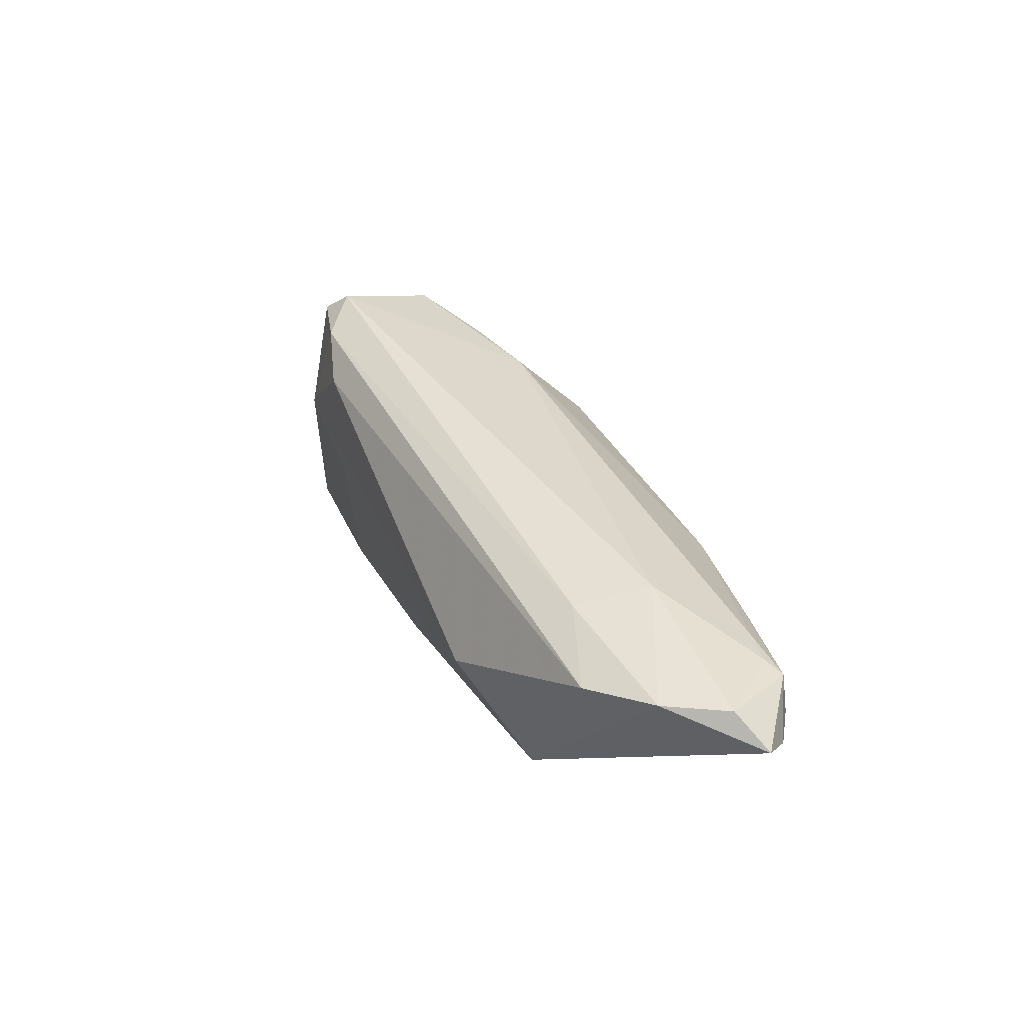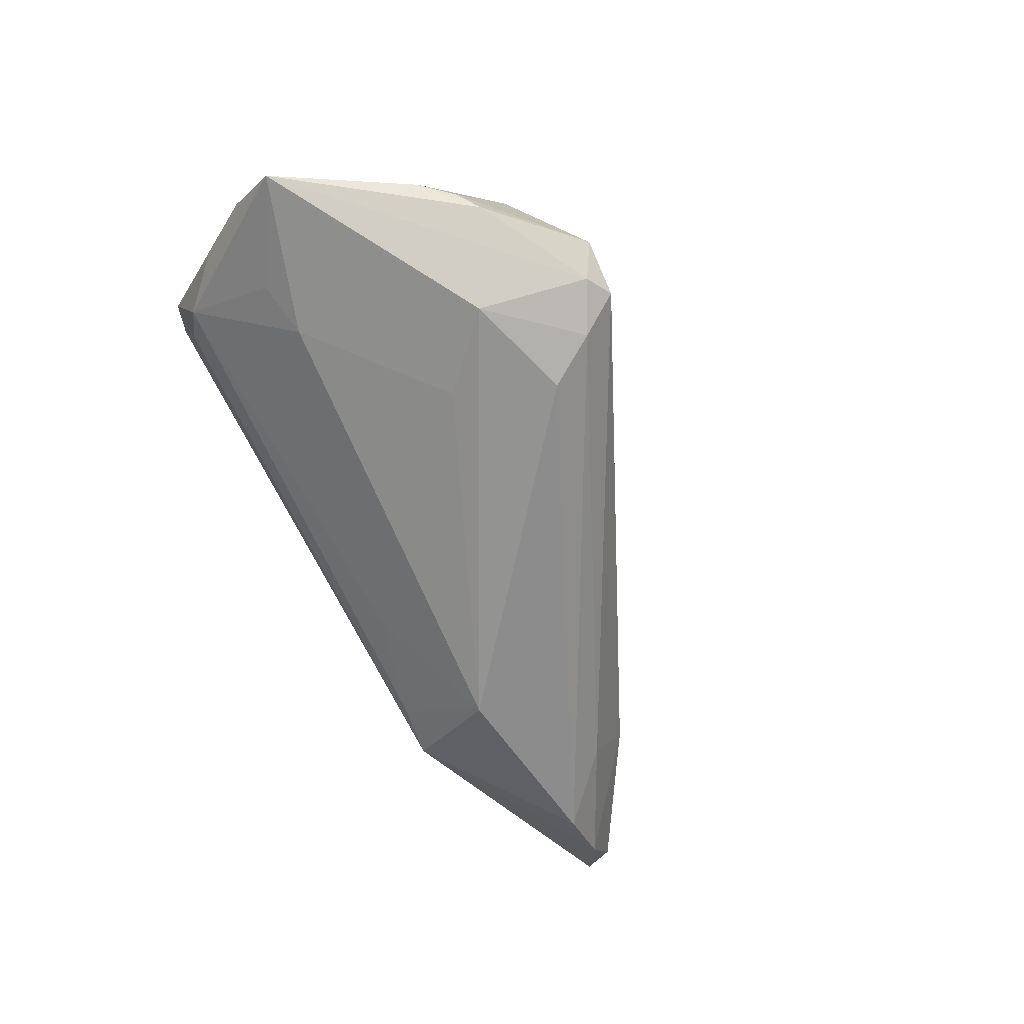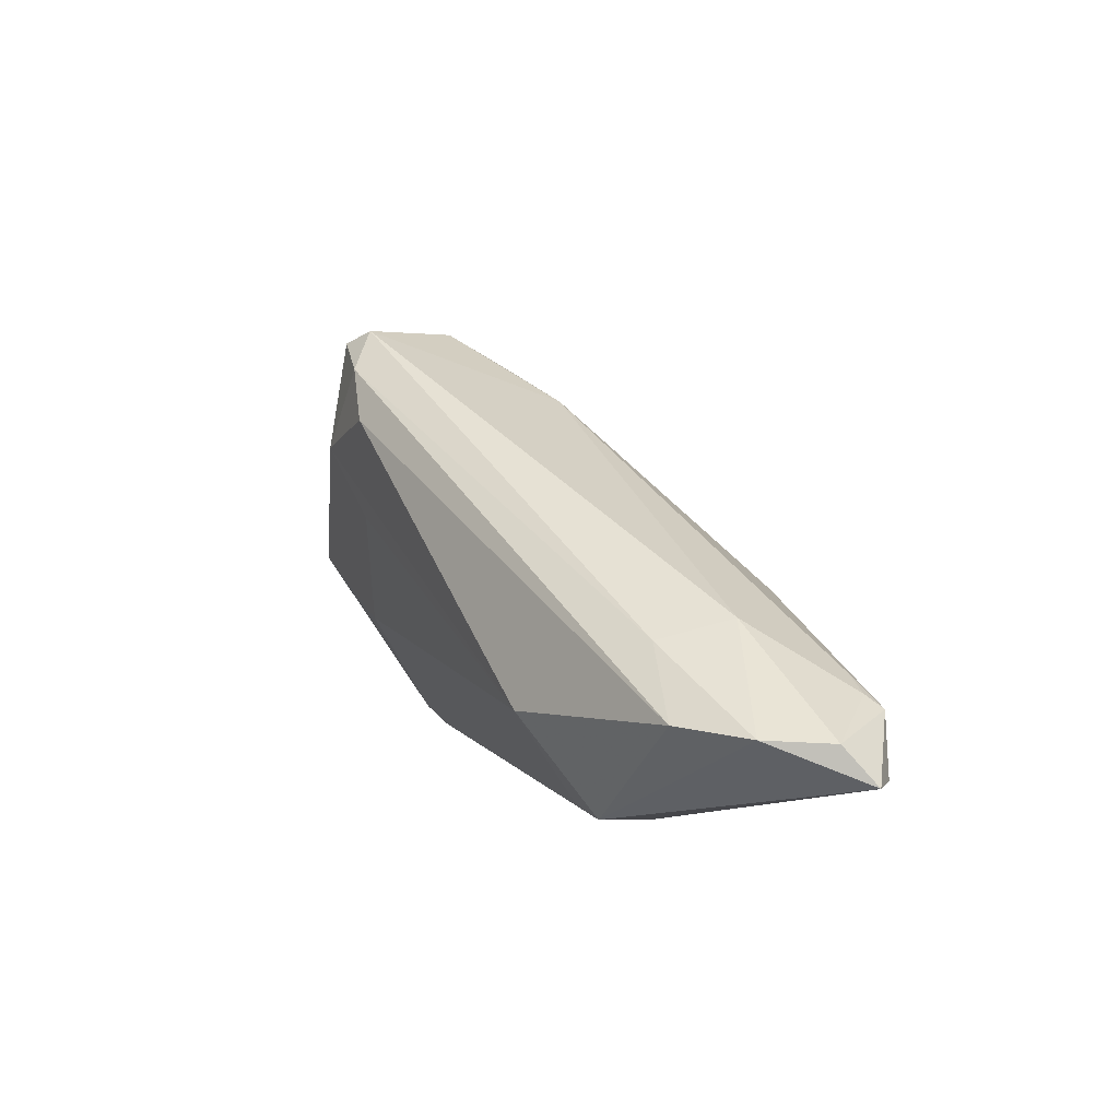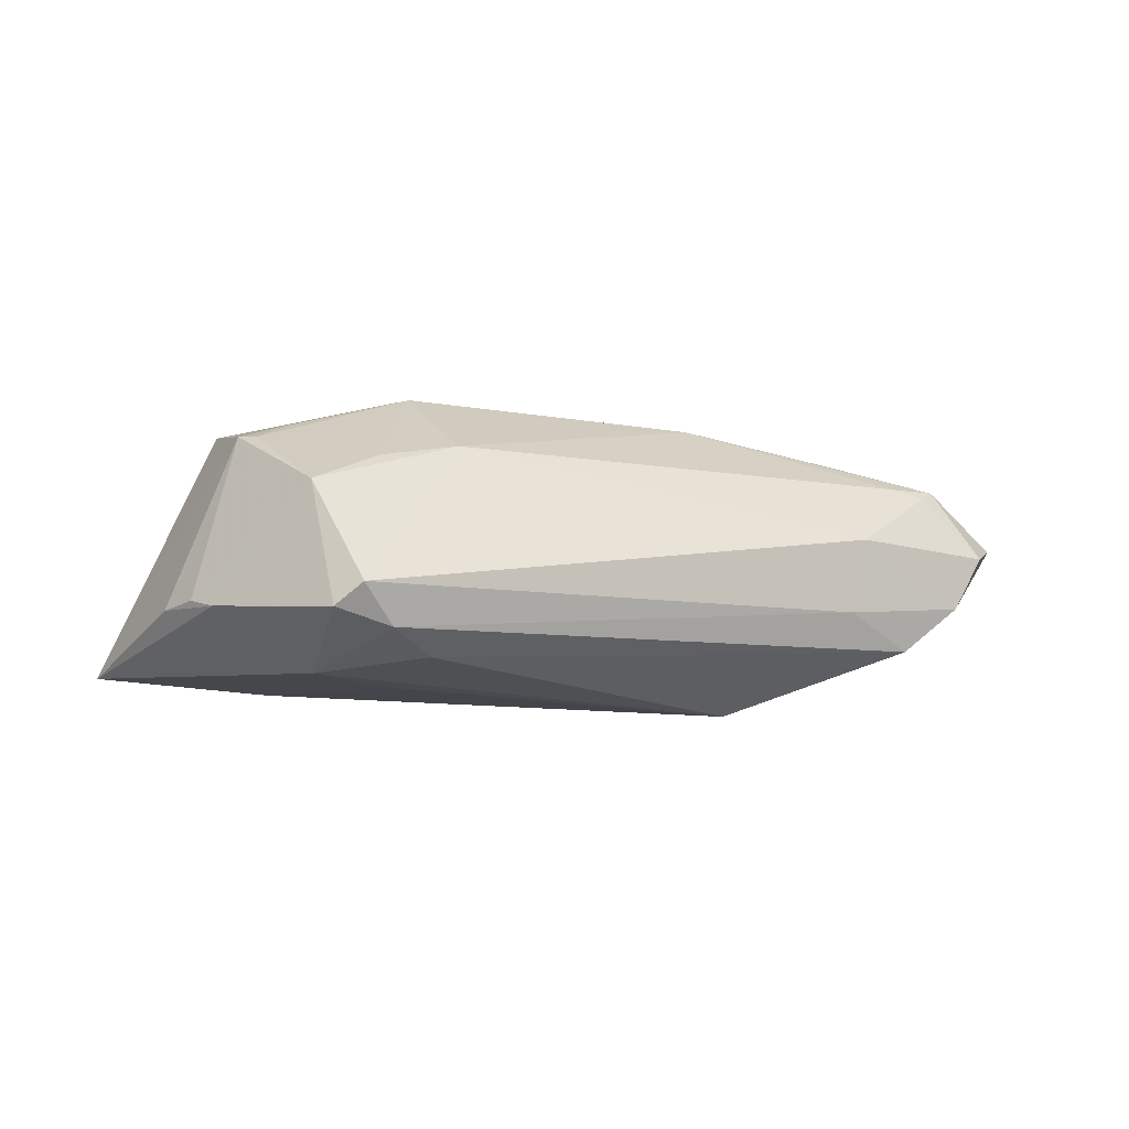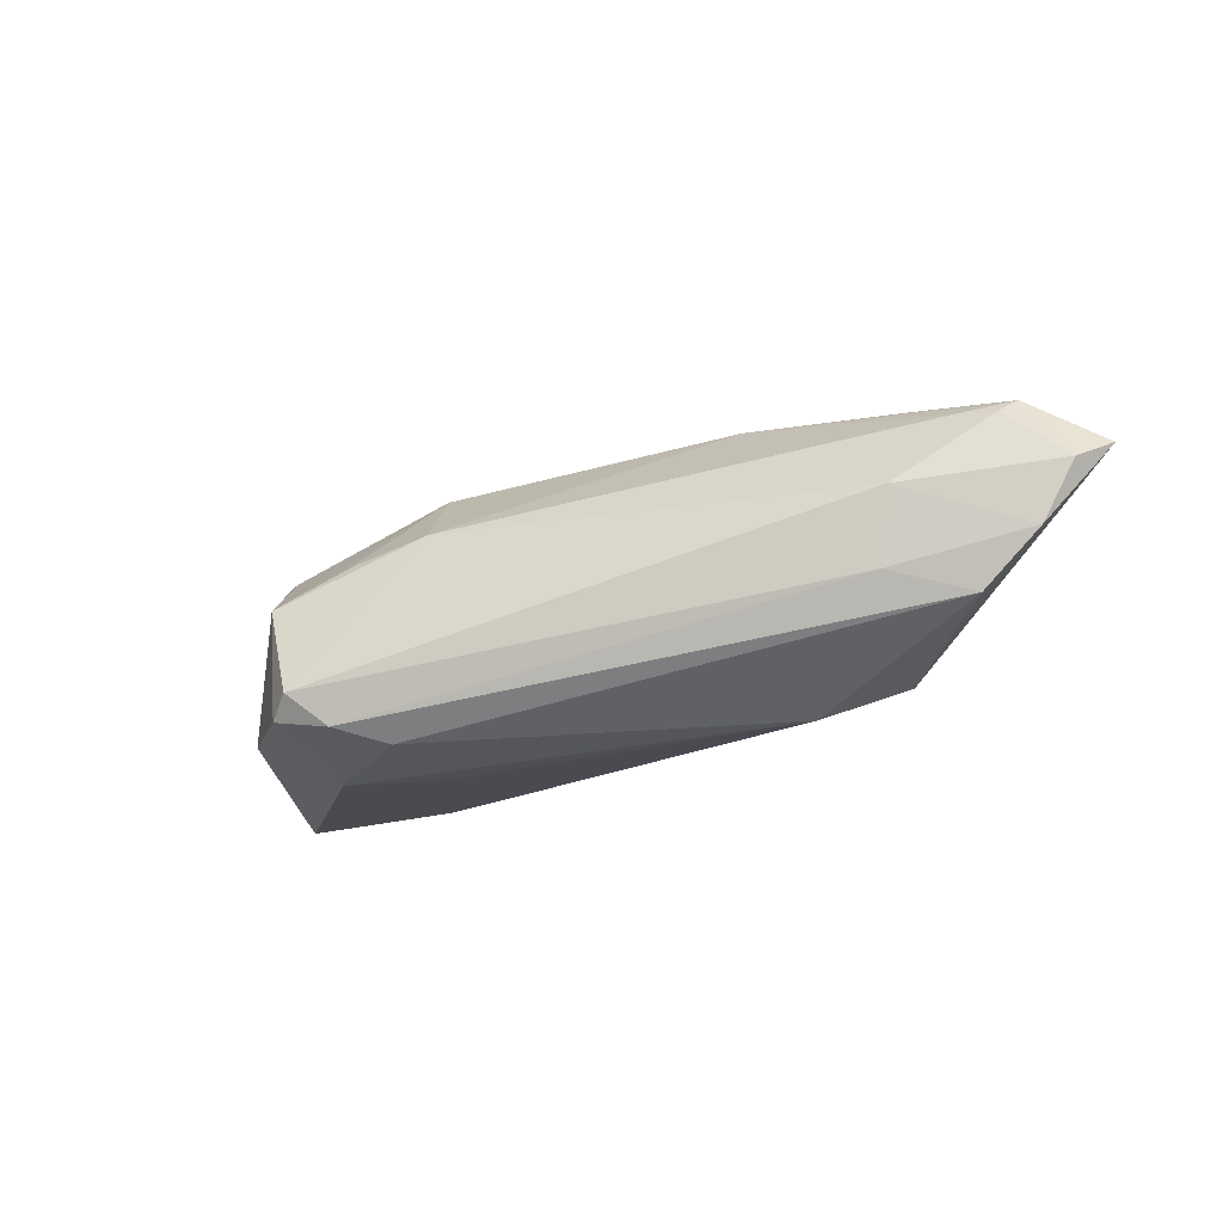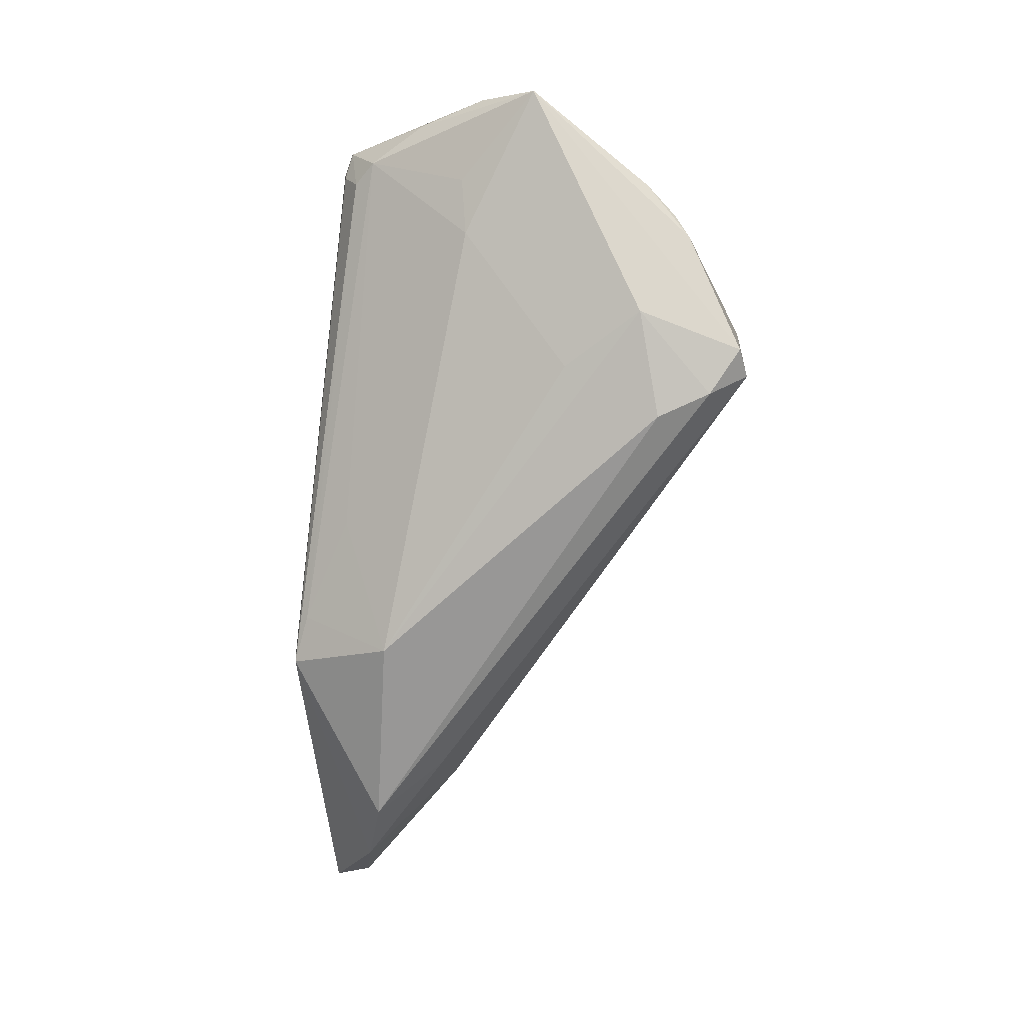
<metadata>
{"format":"obj","ext":"obj","renderer":"f3d","projection":"perspective","resolution":1024,"background":"white","views":[{"elev":7.9,"azim":-115.9,"up":"+Y"},{"elev":-69.4,"azim":120.3,"up":"+Z"},{"elev":4.1,"azim":-120.6,"up":"+Y"},{"elev":61.0,"azim":170.9,"up":"+Y"},{"elev":-36.7,"azim":-135.7,"up":"+Z"},{"elev":-79.2,"azim":84.1,"up":"+Z"}]}
</metadata>
<code>
v 0.02596 0.0255 -0.01501
v 0.02163 0.0043 -0.01459
v 0.04355 -0.02286 0.004922
v -0.03287 -0.00592 -0.008454
v -0.04609 -0.01096 0.008167
v 0.02661 0.02684 -0.0004436
v -0.01764 -0.00298 0.01744
v 0.03817 0.003442 0.0163
v 0.02255 0.02698 -0.01344
v -0.01535 -0.02534 -0.007198
v -0.0213 -0.02698 -0.0008006
v 0.03426 0.01896 0.01095
v 0.05294 -0.009218 0.0007936
v 0.03874 0.01823 -0.009033
v 0.02903 0.0171 0.01281
v 0.03225 0.01966 0.01022
v -0.002951 0.001457 0.01758
v 0.04118 0.01627 -0.00697
v 0.01065 0.0184 0.006314
v 0.05458 -0.002914 -0.004704
v -0.04776 -0.0124 0.009519
v -0.04236 -0.009289 0.009073
v -0.03967 -0.01352 -0.01096
v -0.03615 -0.003703 -0.0003157
v 0.01518 0.01171 0.01758
v -0.04738 -0.01656 0.01014
v -0.0213 -0.02632 -0.007743
v -0.05108 -0.01898 0.007407
v 0.01696 0.01619 -0.01758
v 0.03626 -0.009632 -0.006504
v 0.04138 -0.02698 0.01251
v -0.03553 -0.009035 0.01318
v -0.002326 -0.02131 -0.007153
v 0.02046 -0.01072 0.01758
v -0.04386 -0.01308 0.01127
v 0.04272 -0.0108 -0.003625
v -0.05458 -0.01881 0.003533
v 0.03724 0.01195 0.01573
v 0.04112 -0.02671 0.01023
v 0.01915 0.02218 0.004224
v 0.04433 -0.02619 0.01198
v 0.02944 0.01267 -0.01573
v 0.04445 0.01262 -0.005746
v 0.02031 0.02228 -0.01663
v -0.04733 -0.01433 -0.005881
v 0.01642 -0.01909 0.01431
v -0.01657 -0.01459 -0.01541
v 0.04886 -0.01686 0.00403
v -0.05211 -0.01456 0.000543
v 0.04057 -0.0249 0.006041
f 27 23 47
f 9 24 19
f 19 24 22
f 25 19 7
f 7 19 22
f 47 42 2
f 29 42 47
f 47 23 29
f 37 27 11
f 11 27 31
f 31 27 39
f 4 24 9
f 9 19 6
f 12 18 6
f 43 12 20
f 43 18 12
f 25 8 38
f 20 12 38
f 38 13 20
f 38 8 13
f 31 8 34
f 34 8 25
f 41 8 31
f 13 8 41
f 31 39 41
f 20 42 1
f 9 6 1
f 44 29 23
f 44 4 9
f 23 4 44
f 9 1 44
f 42 29 44
f 44 1 42
f 47 2 30
f 30 42 20
f 30 2 42
f 47 30 33
f 33 30 3
f 50 39 27
f 50 41 39
f 3 41 50
f 20 13 48
f 48 3 20
f 13 41 48
f 48 41 3
f 45 49 24
f 24 4 45
f 45 4 23
f 37 49 45
f 45 27 37
f 23 27 45
f 16 6 25
f 12 6 16
f 40 19 25
f 25 6 40
f 40 6 19
f 37 11 28
f 28 11 31
f 31 26 28
f 35 26 7
f 7 26 46
f 46 34 7
f 46 26 31
f 31 34 46
f 25 7 17
f 17 34 25
f 7 34 17
f 14 6 18
f 14 1 6
f 20 1 14
f 14 43 20
f 18 43 14
f 20 3 36
f 36 30 20
f 3 30 36
f 10 33 3
f 10 50 27
f 3 50 10
f 10 27 47
f 47 33 10
f 15 16 25
f 12 16 15
f 25 38 15
f 15 38 12
f 22 24 5
f 24 49 5
f 21 7 22
f 22 5 21
f 26 35 21
f 37 28 21
f 21 28 26
f 21 49 37
f 21 5 49
f 32 35 7
f 7 21 32
f 32 21 35

</code>
